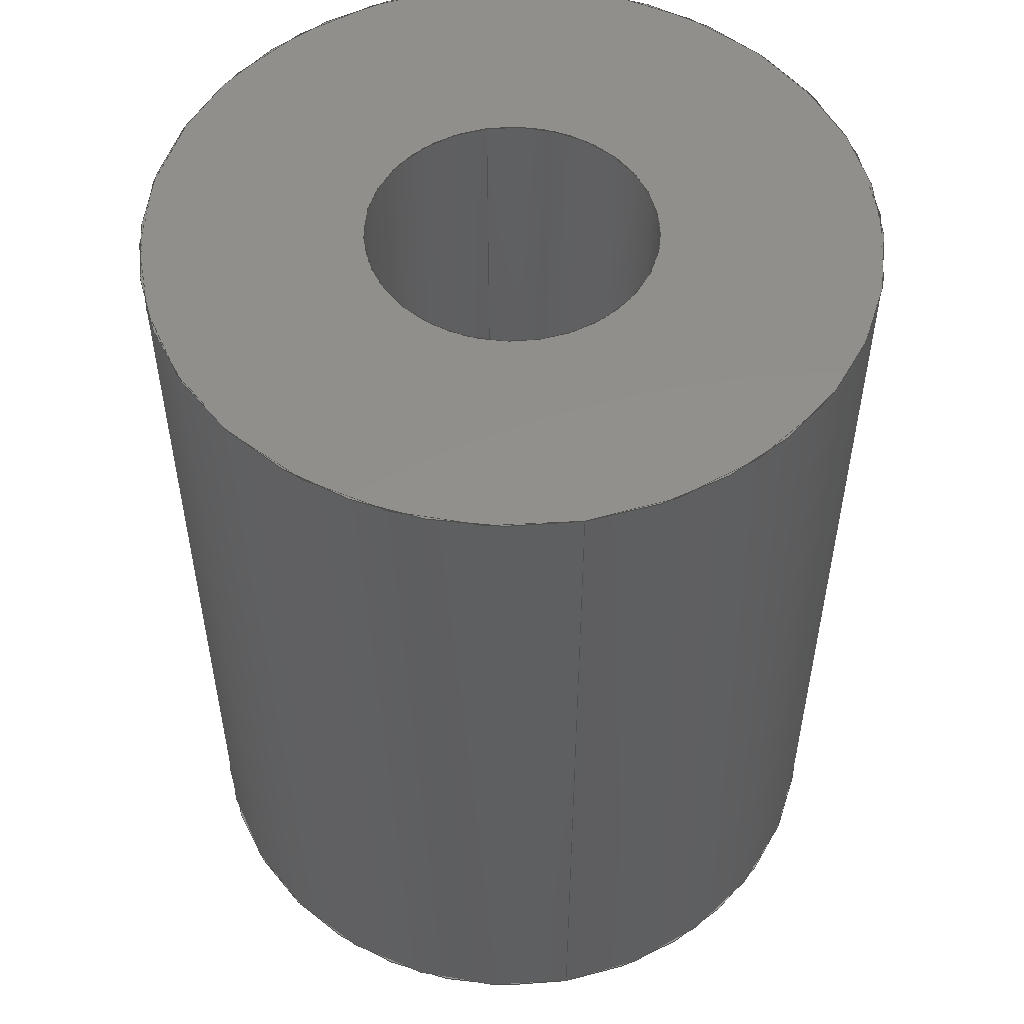
<metadata>
{"format":"iges","ext":"igs","renderer":"f3d","projection":"perspective","resolution":1024,"background":"white","views":[{"elev":52.6,"azim":169.8,"up":"+Y"}]}
</metadata>
<code>
SolidWorks IGES file using analytic representation for surfaces
1H,,1H;,16HTAZ_Kauri.SLDASM,13H92871A660IGS,15HSolidWorks 2011,15HSolid
Works 2011,32,308,15,308,15,16HTAZ_Kauri.SLDASM,1,2,2HMM,50,0.125,13H15
525.1,1e-08,5e+05,4HSeth,,11,0,13H1.505e+05;
     110       1       0       0       0                        01010000
     110       0       0       1       0                               0
     110       2       0       0       0                        01010000
     110       0       0       1       0                               0
     120       3       0       0       0                        01010000
     120       0       0       1       0                               0
     126       4       0       0       0                        01010500
     126       0       0       2       0                               0
     110       6       0       0       0                        01010000
     110       0       0       1       0                               0
     126       7       0       0       0                        01010500
     126       0       0       2       0                               0
     124       9       0       0       0                        00000000
     124       0       0       3       0                               0
     100      12       0       0       0              13        01010000
     100       0       0       1       0                               0
     126      13       0       0       0                        01010500
     126       0       0       2       0                               0
     110      15       0       0       0                        01010000
     110       0       0       1       0                               0
     126      16       0       0       0                        01010500
     126       0       0       2       0                               0
     124      18       0       0       0                        00000000
     124       0       0       3       0                               0
     100      21       0       0       0              23        01010000
     100       0       0       1       0                               0
     102      22       0       0       0                        01010500
     102       0       0       1       0                               0
     102      23       0       0       0                        01010000
     102       0       0       1       0                               0
     142      24       0       0       0                        00010500
     142       0       0       1       0                               0
     144      25       0       0      88                        00000000
     144       0               1       0                               0
     110      26       0       0       0                        01010000
     110       0       0       1       0                               0
     110      27       0       0       0                        01010000
     110       0       0       1       0                               0
     120      28       0       0       0                        01010000
     120       0       0       1       0                               0
     126      29       0       0       0                        01010500
     126       0       0       2       0                               0
     124      31       0       0       0                        00000000
     124       0       0       3       0                               0
     100      34       0       0       0              43        01010000
     100       0       0       1       0                               0
     126      35       0       0       0                        01010500
     126       0       0       2       0                               0
     110      37       0       0       0                        01010000
     110       0       0       1       0                               0
     126      38       0       0       0                        01010500
     126       0       0       2       0                               0
     124      40       0       0       0                        00000000
     124       0       0       3       0                               0
     100      43       0       0       0              53        01010000
     100       0       0       1       0                               0
     126      44       0       0       0                        01010500
     126       0       0       2       0                               0
     110      46       0       0       0                        01010000
     110       0       0       1       0                               0
     102      47       0       0       0                        01010500
     102       0       0       1       0                               0
     102      48       0       0       0                        01010000
     102       0       0       1       0                               0
     142      49       0       0       0                        00010500
     142       0       0       1       0                               0
     144      50       0       0      88                        00000000
     144       0               1       0                               0
     128      51       0       0       0                        01010000
     128       0       0       3       0                               0
     126      54       0       0       0                        01010500
     126       0       0      22       0                               0
     124      76       0       0       0                        00000000
     124       0       0       3       0                               0
     100      79       0       0       0              73        01010000
     100       0       0       1       0                               0
     126      80       0       0       0                        01010500
     126       0       0      22       0                               0
     124     102       0       0       0                        00000000
     124       0       0       3       0                               0
     100     105       0       0       0              79        01010000
     100       0       0       1       0                               0
     102     106       0       0       0                        01010500
     102       0       0       1       0                               0
     102     107       0       0       0                        01010000
     102       0       0       1       0                               0
     142     108       0       0       0                        00010500
     142       0       0       1       0                               0
     126     109       0       0       0                        01010500
     126       0       0      22       0                               0
     124     131       0       0       0                        00000000
     124       0       0       3       0                               0
     100     134       0       0       0              91        01010000
     100       0       0       1       0                               0
     126     135       0       0       0                        01010500
     126       0       0      22       0                               0
     124     157       0       0       0                        00000000
     124       0       0       3       0                               0
     100     160       0       0       0              97        01010000
     100       0       0       1       0                               0
     102     161       0       0       0                        01010500
     102       0       0       1       0                               0
     102     162       0       0       0                        01010000
     102       0       0       1       0                               0
     142     163       0       0       0                        00010500
     142       0       0       1       0                               0
     144     164       0       0      88                        00000000
     144       0               1       0                               0
     128     165       0       0       0                        01010000
     128       0       0       3       0                               0
     126     168       0       0       0                        01010500
     126       0       0      22       0                               0
     124     190       0       0       0                        00000000
     124       0       0       3       0                               0
     100     193       0       0       0             113        01010000
     100       0       0       1       0                               0
     126     194       0       0       0                        01010500
     126       0       0      22       0                               0
     124     216       0       0       0                        00000000
     124       0       0       3       0                               0
     100     219       0       0       0             119        01010000
     100       0       0       1       0                               0
     102     220       0       0       0                        01010500
     102       0       0       1       0                               0
     102     221       0       0       0                        01010000
     102       0       0       1       0                               0
     142     222       0       0       0                        00010500
     142       0       0       1       0                               0
     126     223       0       0       0                        01010500
     126       0       0      22       0                               0
     124     245       0       0       0                        00000000
     124       0       0       3       0                               0
     100     248       0       0       0             131        01010000
     100       0       0       1       0                               0
     126     249       0       0       0                        01010500
     126       0       0      22       0                               0
     124     271       0       0       0                        00000000
     124       0       0       3       0                               0
     100     274       0       0       0             137        01010000
     100       0       0       1       0                               0
     102     275       0       0       0                        01010500
     102       0       0       1       0                               0
     102     276       0       0       0                        01010000
     102       0       0       1       0                               0
     142     277       0       0       0                        00010500
     142       0       0       1       0                               0
     144     278       0       0      88                        00000000
     144       0               1       0                               0
     110     279       0       0       0                        01010000
     110       0       0       1       0                               0
     110     280       0       0       0                        01010000
     110       0       0       1       0                               0
     120     281       0       0       0                        01010000
     120       0       0       1       0                               0
     126     282       0       0       0                        01010500
     126       0       0       2       0                               0
     110     284       0       0       0                        01010000
     110       0       0       1       0                               0
     126     285       0       0       0                        01010500
     126       0       0       2       0                               0
     124     287       0       0       0                        00000000
     124       0       0       3       0                               0
     100     290       0       0       0             161        01010000
     100       0       0       1       0                               0
     126     291       0       0       0                        01010500
     126       0       0       2       0                               0
     110     293       0       0       0                        01010000
     110       0       0       1       0                               0
     126     294       0       0       0                        01010500
     126       0       0       2       0                               0
     124     296       0       0       0                        00000000
     124       0       0       3       0                               0
     100     299       0       0       0             171        01010000
     100       0       0       1       0                               0
     102     300       0       0       0                        01010500
     102       0       0       1       0                               0
     102     301       0       0       0                        01010000
     102       0       0       1       0                               0
     142     302       0       0       0                        00010500
     142       0       0       1       0                               0
     144     303       0       0      88                        00000000
     144       0               1       0                               0
     110     304       0       0       0                        01010000
     110       0       0       1       0                               0
     110     305       0       0       0                        01010000
     110       0       0       1       0                               0
     120     306       0       0       0                        01010000
     120       0       0       1       0                               0
     126     307       0       0       0                        01010500
     126       0       0       2       0                               0
     124     309       0       0       0                        00000000
     124       0       0       3       0                               0
     100     312       0       0       0             191        01010000
     100       0       0       1       0                               0
     126     313       0       0       0                        01010500
     126       0       0       2       0                               0
     110     315       0       0       0                        01010000
     110       0       0       1       0                               0
     126     316       0       0       0                        01010500
     126       0       0       2       0                               0
     124     318       0       0       0                        00000000
     124       0       0       3       0                               0
     100     321       0       0       0             201        01010000
     100       0       0       1       0                               0
     126     322       0       0       0                        01010500
     126       0       0       2       0                               0
     110     324       0       0       0                        01010000
     110       0       0       1       0                               0
     102     325       0       0       0                        01010500
     102       0       0       1       0                               0
     102     326       0       0       0                        01010000
     102       0       0       1       0                               0
     142     327       0       0       0                        00010500
     142       0       0       1       0                               0
     144     328       0       0      88                        00000000
     144       0               1       0                               0
110,0,10,0,0,-990,0;                                             1
110,0,10,-1.6,0,0,-1.6;                                            3
120,1,3,0,6.283;                                           5
126,1,1,1,0,1,0,0,0,1,1,1,1,0,6.283,0,1,                7
6.283,0,0,1,0,0,1;                                         7
110,0,10,-1.6,0,0,-1.6;                                            9
126,1,1,1,0,1,0,0,0,1,1,1,1,1,6.283,0,1,               11
3.142,0,0,1,0,0,1;                                        11
124,6.123e-17,-1,0,0,6.123e-17,            13
3.749e-33,1,0,-1,-6.123e-17,               13
6.123e-17,0;                                             13
100,0,0,0,1.6,0,-1.6,0;                                          15
126,1,1,1,0,1,0,0,0,1,1,1,1,1,3.142,0,0,               17
3.142,0,0,1,0,0,1;                                        17
110,0,0,1.6,0,10,1.6;                                             19
126,1,1,1,0,1,0,0,0,1,1,1,1,0,3.142,0,0,               21
6.283,0,0,1,0,0,1;                                        21
124,6.123e-17,-1,0,10,6.123e-17,           23
3.749e-33,-1,10,1,6.123e-17,               23
6.123e-17,-6.123e-16;                         23
100,0,0,10,1.6,10,-1.6,10;                                       25
102,4,7,11,17,21;                                                     27
102,4,9,15,19,25;                                                     29
142,1,5,27,29,1;                                                      31
144,5,1,0,31;                                                         33
110,0,10,0,0,-990,0;                                            35
110,0,10,-4,0,0,-4;                                             37
120,35,37,0,6.283;                                        39
126,1,1,1,0,1,0,0,0,1,1,1,1,0,0,0,0,3.142,0,         41
0,1,0,0,1;                                                       41
124,1.403e-14,1,0,-10,-6.123e-17,          43
8.589e-31,-1,10,-1,1.403e-14,              43
6.123e-17,-1.403e-13;                         43
100,0,0,10,4,10,-4,10;                                         45
126,1,1,1,0,1,0,0,0,1,1,1,1,0,3.142,0,1,               47
3.142,0,0,1,0,0,1;                                        47
110,0,10,4,0,0,4;                                               49
126,1,1,1,0,1,0,0,0,1,1,1,1,1,3.142,0,1,0,0,         51
0,1,0,0,1;                                                       51
124,1.403e-14,1,0,0,-6.123e-17,            53
8.589e-31,1,0,1,-1.403e-14,                53
6.123e-17,0;                                             53
100,0,0,0,4,0,-4,0;                                            55
126,1,1,1,0,1,0,0,0,1,1,1,1,1,0,0,0,0,0,0,1,0,         57
0,1;                                                                57
110,0,0,-4,0,10,-4;                                             59
102,4,41,47,51,57;                                                    61
102,4,45,49,55,59;                                                    63
142,1,39,61,63,1;                                                     65
144,39,1,0,65;                                                        67
128,1,1,1,1,0,0,1,0,0,0,0,1,1,0,0,1,1,1,1,1,1,            69
-4.048,10,-4.048,-4.048,10,4.048,4.048,10,-4.048,4.048,10,        69
4.048,0,1,0,1;                                                    69
126,32,2,1,0,1,0,0,0,0,0.0625,0.0625,0.125,0.125,0.1875,           71
0.1875,0.25,0.25,0.3125,0.3125,0.375,0.375,0.4375,0.4375,0.5,         71
0.5,0.5625,0.5625,0.625,0.625,0.6875,0.6875,0.75,0.75,0.8125,         71
0.8125,0.875,0.875,0.9375,0.9375,1,1,1,1,1,1,1,1,1,1,       71
1,1,1,1,1,1,1,1,1,1,1,1,1,1,1,1,1,1,1,1,1,       71
1,1,1,1,1,0.005929,0.5,0,0.005929,0.4513,0,         71
0.01542,0.4036,0,0.02492,0.3559,0,                71
0.04354,0.3109,0,0.06216,0.266,0,                  71
0.08919,0.2255,0,0.1162,0.185,0,                71
0.1506,0.1506,0,0.185,0.1162,0,                71
0.2255,0.08919,0,0.266,0.06216,0,                 71
0.3109,0.04354,0,0.3559,0.02492,0,                 71
0.4036,0.01542,0,0.4513,0.005929,0,0.5,            71
0.005929,0,0.5487,0.005929,0,0.5964,                71
0.01542,0,0.6441,0.02492,0,0.6891,                71
0.04354,0,0.734,0.06216,0,0.7745,                  71
0.08919,0,0.815,0.1162,0,0.8494,                71
0.1506,0,0.8838,0.185,0,0.9108,                71
0.2255,0,0.9378,0.266,0,0.9565,                  71
0.3109,0,0.9751,0.3559,0,0.9846,                71
0.4036,0,0.9941,0.4513,0,0.9941,0.5,0,         71
0,1,0,0,-1;                                                      71
124,6.123e-17,-1,0,10,6.123e-17,           73
3.749e-33,1,10,-1,-6.123e-17,              73
6.123e-17,6.123e-16;                          73
100,0,0,10,4,10,-4,10;                                         75
126,32,2,1,0,1,0,0,0,0,0.0625,0.0625,0.125,0.125,0.1875,           77
0.1875,0.25,0.25,0.3125,0.3125,0.375,0.375,0.4375,0.4375,0.5,         77
0.5,0.5625,0.5625,0.625,0.625,0.6875,0.6875,0.75,0.75,0.8125,         77
0.8125,0.875,0.875,0.9375,0.9375,1,1,1,1,1,1,1,1,1,1,       77
1,1,1,1,1,1,1,1,1,1,1,1,1,1,1,1,1,1,1,1,1,       77
1,1,1,1,1,0.9941,0.5,0,0.9941,0.5487,0,         77
0.9846,0.5964,0,0.9751,0.6441,0,                77
0.9565,0.6891,0,0.9378,0.734,0,                  77
0.9108,0.7745,0,0.8838,0.815,0,                77
0.8494,0.8494,0,0.815,0.8838,0,                77
0.7745,0.9108,0,0.734,0.9378,0,                 77
0.6891,0.9565,0,0.6441,0.9751,0,                 77
0.5964,0.9846,0,0.5487,0.9941,0,0.5,            77
0.9941,0,0.4513,0.9941,0,0.4036,                77
0.9846,0,0.3559,0.9751,0,0.3109,                77
0.9565,0,0.266,0.9378,0,0.2255,                  77
0.9108,0,0.185,0.8838,0,0.1506,                77
0.8494,0,0.1162,0.815,0,0.08919,                77
0.7745,0,0.06216,0.734,0,0.04354,                  77
0.6891,0,0.02492,0.6441,0,0.01542,                77
0.5964,0,0.005929,0.5487,0,0.005929,0.5,0,         77
0,1,0,0,-1;                                                      77
124,1.403e-14,1,0,-10,-6.123e-17,          79
8.589e-31,1,10,1,-1.403e-14,               79
6.123e-17,1.403e-13;                          79
100,0,0,10,4,10,-4,10;                                         81
102,2,71,77;                                                          83
102,2,75,81;                                                          85
142,1,69,83,85,1;                                                     87
126,32,2,1,0,1,0,0,0,0,0.0625,0.0625,0.125,0.125,0.1875,           89
0.1875,0.25,0.25,0.3125,0.3125,0.375,0.375,0.4375,0.4375,0.5,         89
0.5,0.5625,0.5625,0.625,0.625,0.6875,0.6875,0.75,0.75,0.8125,         89
0.8125,0.875,0.875,0.9375,0.9375,1,1,1,1,1,1,1,1,1,1,       89
1,1,1,1,1,1,1,1,1,1,1,1,1,1,1,1,1,1,1,1,1,       89
1,1,1,1,1,0.6976,0.5,0,0.6976,0.4805,0,         89
0.6938,0.4614,0,0.69,0.4424,0,                  89
0.6826,0.4244,0,0.6751,0.4064,0,                89
0.6643,0.3902,0,0.6535,0.374,0,                89
0.6397,0.3603,0,0.626,0.3465,0,                89
0.6098,0.3357,0,0.5936,0.3249,0,                89
0.5756,0.3174,0,0.5576,0.31,0,                89
0.5386,0.3062,0,0.5195,0.3024,0,0.5,              89
0.3024,0,0.4805,0.3024,0,0.4614,                  89
0.3062,0,0.4424,0.31,0,0.4244,                89
0.3174,0,0.4064,0.3249,0,0.3902,                89
0.3357,0,0.374,0.3465,0,0.3603,                89
0.3603,0,0.3465,0.374,0,0.3357,                89
0.3902,0,0.3249,0.4064,0,0.3174,                89
0.4244,0,0.31,0.4424,0,0.3062,                89
0.4614,0,0.3024,0.4805,0,0.3024,0.5,0,0,        89
1,0,0,1;                                                          89
124,6.123e-17,-1,0,10,6.123e-17,           91
3.749e-33,-1,10,1,6.123e-17,               91
6.123e-17,-6.123e-16;                         91
100,0,0,10,1.6,10,-1.6,10;                                       93
126,32,2,1,0,1,0,0,0,0,0.0625,0.0625,0.125,0.125,0.1875,           95
0.1875,0.25,0.25,0.3125,0.3125,0.375,0.375,0.4375,0.4375,0.5,         95
0.5,0.5625,0.5625,0.625,0.625,0.6875,0.6875,0.75,0.75,0.8125,         95
0.8125,0.875,0.875,0.9375,0.9375,1,1,1,1,1,1,1,1,1,1,       95
1,1,1,1,1,1,1,1,1,1,1,1,1,1,1,1,1,1,1,1,1,       95
1,1,1,1,1,0.3024,0.5,0,0.3024,0.5195,0,         95
0.3062,0.5386,0,0.31,0.5576,0,                  95
0.3174,0.5756,0,0.3249,0.5936,0,                95
0.3357,0.6098,0,0.3465,0.626,0,                95
0.3603,0.6397,0,0.374,0.6535,0,                95
0.3902,0.6643,0,0.4064,0.6751,0,                95
0.4244,0.6826,0,0.4424,0.69,0,                95
0.4614,0.6938,0,0.4805,0.6976,0,0.5,              95
0.6976,0,0.5195,0.6976,0,0.5386,                  95
0.6938,0,0.5576,0.69,0,0.5756,                95
0.6826,0,0.5936,0.6751,0,0.6098,                95
0.6643,0,0.626,0.6535,0,0.6397,                95
0.6397,0,0.6535,0.626,0,0.6643,                95
0.6098,0,0.6751,0.5936,0,0.6826,                95
0.5756,0,0.69,0.5576,0,0.6938,                95
0.5386,0,0.6976,0.5195,0,0.6976,0.5,0,0,        95
1,0,0,1;                                                          95
124,1.403e-14,1,0,-10,-6.123e-17,          97
8.589e-31,-1,10,-1,1.403e-14,              97
6.123e-17,-1.403e-13;                         97
100,0,0,10,1.6,10,-1.6,10;                                       99
102,2,89,95;                                                         101
102,2,93,99;                                                         103
142,1,69,101,103,1;                                                  105
144,69,1,1,87,105;                                                   107
128,1,1,1,1,0,0,1,0,0,0,0,1,1,0,0,1,1,1,1,1,1,           109
-4.048,0,-4.048,-4.048,0,4.048,4.048,0,-4.048,4.048,0,           109
4.048,0,1,0,1;                                                   109
126,32,2,1,0,1,0,0,0,0,0.0625,0.0625,0.125,0.125,0.1875,          111
0.1875,0.25,0.25,0.3125,0.3125,0.375,0.375,0.4375,0.4375,0.5,        111
0.5,0.5625,0.5625,0.625,0.625,0.6875,0.6875,0.75,0.75,0.8125,        111
0.8125,0.875,0.875,0.9375,0.9375,1,1,1,1,1,1,1,1,1,1,      111
1,1,1,1,1,1,1,1,1,1,1,1,1,1,1,1,1,1,1,1,1,      111
1,1,1,1,1,0.9941,0.5,0,0.9941,0.5487,0,        111
0.9846,0.5964,0,0.9751,0.6441,0,               111
0.9565,0.6891,0,0.9378,0.734,0,                 111
0.9108,0.7745,0,0.8838,0.815,0,               111
0.8494,0.8494,0,0.815,0.8838,0,               111
0.7745,0.9108,0,0.734,0.9378,0,                111
0.6891,0.9565,0,0.6441,0.9751,0,                111
0.5964,0.9846,0,0.5487,0.9941,0,0.5,           111
0.9941,0,0.4513,0.9941,0,0.4036,               111
0.9846,0,0.3559,0.9751,0,0.3109,               111
0.9565,0,0.266,0.9378,0,0.2255,                 111
0.9108,0,0.185,0.8838,0,0.1506,               111
0.8494,0,0.1162,0.815,0,0.08919,               111
0.7745,0,0.06216,0.734,0,0.04354,                 111
0.6891,0,0.02492,0.6441,0,0.01542,               111
0.5964,0,0.005929,0.5487,0,0.005929,0.5,0,        111
0,1,0,0,-1;                                                     111
124,1.403e-14,1,0,0,-6.123e-17,           113
8.589e-31,1,0,1,-1.403e-14,               113
6.123e-17,0;                                            113
100,0,0,0,4,0,-4,0;                                           115
126,32,2,1,0,1,0,0,0,0,0.0625,0.0625,0.125,0.125,0.1875,          117
0.1875,0.25,0.25,0.3125,0.3125,0.375,0.375,0.4375,0.4375,0.5,        117
0.5,0.5625,0.5625,0.625,0.625,0.6875,0.6875,0.75,0.75,0.8125,        117
0.8125,0.875,0.875,0.9375,0.9375,1,1,1,1,1,1,1,1,1,1,      117
1,1,1,1,1,1,1,1,1,1,1,1,1,1,1,1,1,1,1,1,1,      117
1,1,1,1,1,0.005929,0.5,0,0.005929,0.4513,0,        117
0.01542,0.4036,0,0.02492,0.3559,0,               117
0.04354,0.3109,0,0.06216,0.266,0,                 117
0.08919,0.2255,0,0.1162,0.185,0,               117
0.1506,0.1506,0,0.185,0.1162,0,               117
0.2255,0.08919,0,0.266,0.06216,0,                117
0.3109,0.04354,0,0.3559,0.02492,0,                117
0.4036,0.01542,0,0.4513,0.005929,0,0.5,           117
0.005929,0,0.5487,0.005929,0,0.5964,               117
0.01542,0,0.6441,0.02492,0,0.6891,               117
0.04354,0,0.734,0.06216,0,0.7745,                 117
0.08919,0,0.815,0.1162,0,0.8494,               117
0.1506,0,0.8838,0.185,0,0.9108,               117
0.2255,0,0.9378,0.266,0,0.9565,                 117
0.3109,0,0.9751,0.3559,0,0.9846,               117
0.4036,0,0.9941,0.4513,0,0.9941,0.5,0,        117
0,1,0,0,-1;                                                     117
124,6.123e-17,-1,0,0,6.123e-17,           119
3.749e-33,1,0,-1,-6.123e-17,              119
6.123e-17,0;                                            119
100,0,0,0,4,0,-4,0;                                           121
102,2,111,117;                                                       123
102,2,115,121;                                                       125
142,1,109,123,125,1;                                                 127
126,32,2,1,0,1,0,0,0,0,0.0625,0.0625,0.125,0.125,0.1875,          129
0.1875,0.25,0.25,0.3125,0.3125,0.375,0.375,0.4375,0.4375,0.5,        129
0.5,0.5625,0.5625,0.625,0.625,0.6875,0.6875,0.75,0.75,0.8125,        129
0.8125,0.875,0.875,0.9375,0.9375,1,1,1,1,1,1,1,1,1,1,      129
1,1,1,1,1,1,1,1,1,1,1,1,1,1,1,1,1,1,1,1,1,      129
1,1,1,1,1,0.3024,0.5,0,0.3024,0.5195,0,        129
0.3062,0.5386,0,0.31,0.5576,0,                 129
0.3174,0.5756,0,0.3249,0.5936,0,               129
0.3357,0.6098,0,0.3465,0.626,0,               129
0.3603,0.6397,0,0.374,0.6535,0,               129
0.3902,0.6643,0,0.4064,0.6751,0,               129
0.4244,0.6826,0,0.4424,0.69,0,               129
0.4614,0.6938,0,0.4805,0.6976,0,0.5,             129
0.6976,0,0.5195,0.6976,0,0.5386,                 129
0.6938,0,0.5576,0.69,0,0.5756,               129
0.6826,0,0.5936,0.6751,0,0.6098,               129
0.6643,0,0.626,0.6535,0,0.6397,               129
0.6397,0,0.6535,0.626,0,0.6643,               129
0.6098,0,0.6751,0.5936,0,0.6826,               129
0.5756,0,0.69,0.5576,0,0.6938,               129
0.5386,0,0.6976,0.5195,0,0.6976,0.5,0,0,       129
1,0,0,1;                                                         129
124,1.403e-14,1,0,0,-6.123e-17,           131
8.589e-31,-1,0,-1,1.403e-14,              131
6.123e-17,0;                                            131
100,0,0,0,1.6,0,-1.6,0;                                         133
126,32,2,1,0,1,0,0,0,0,0.0625,0.0625,0.125,0.125,0.1875,          135
0.1875,0.25,0.25,0.3125,0.3125,0.375,0.375,0.4375,0.4375,0.5,        135
0.5,0.5625,0.5625,0.625,0.625,0.6875,0.6875,0.75,0.75,0.8125,        135
0.8125,0.875,0.875,0.9375,0.9375,1,1,1,1,1,1,1,1,1,1,      135
1,1,1,1,1,1,1,1,1,1,1,1,1,1,1,1,1,1,1,1,1,      135
1,1,1,1,1,0.6976,0.5,0,0.6976,0.4805,0,        135
0.6938,0.4614,0,0.69,0.4424,0,                 135
0.6826,0.4244,0,0.6751,0.4064,0,               135
0.6643,0.3902,0,0.6535,0.374,0,               135
0.6397,0.3603,0,0.626,0.3465,0,               135
0.6098,0.3357,0,0.5936,0.3249,0,               135
0.5756,0.3174,0,0.5576,0.31,0,               135
0.5386,0.3062,0,0.5195,0.3024,0,0.5,             135
0.3024,0,0.4805,0.3024,0,0.4614,                 135
0.3062,0,0.4424,0.31,0,0.4244,               135
0.3174,0,0.4064,0.3249,0,0.3902,               135
0.3357,0,0.374,0.3465,0,0.3603,               135
0.3603,0,0.3465,0.374,0,0.3357,               135
0.3902,0,0.3249,0.4064,0,0.3174,               135
0.4244,0,0.31,0.4424,0,0.3062,               135
0.4614,0,0.3024,0.4805,0,0.3024,0.5,0,0,       135
1,0,0,1;                                                         135
124,6.123e-17,-1,0,0,6.123e-17,           137
3.749e-33,-1,0,1,6.123e-17,               137
6.123e-17,0;                                            137
100,0,0,0,1.6,0,-1.6,0;                                         139
102,2,129,135;                                                       141
102,2,133,139;                                                       143
142,1,109,141,143,1;                                                 145
144,109,1,1,127,145;                                                 147
110,0,10,0,0,-990,0;                                           149
110,0,10,-4,0,0,-4;                                            151
120,149,151,0,6.283;                                     153
126,1,1,1,0,1,0,0,0,1,1,1,1,1,3.142,0,0,              155
3.142,0,0,1,0,0,1;                                       155
110,0,0,4,0,10,4;                                              157
126,1,1,1,0,1,0,0,0,1,1,1,1,0,3.142,0,0,              159
6.283,0,0,1,0,0,1;                                       159
124,6.123e-17,-1,0,10,6.123e-17,          161
3.749e-33,-1,10,1,6.123e-17,              161
6.123e-17,-6.123e-16;                        161
100,0,0,10,4,10,-4,10;                                        163
126,1,1,1,0,1,0,0,0,1,1,1,1,0,6.283,0,1,              165
6.283,0,0,1,0,0,1;                                       165
110,0,10,-4,0,0,-4;                                            167
126,1,1,1,0,1,0,0,0,1,1,1,1,1,6.283,0,1,              169
3.142,0,0,1,0,0,1;                                       169
124,6.123e-17,-1,0,0,6.123e-17,           171
3.749e-33,1,0,-1,-6.123e-17,              171
6.123e-17,0;                                            171
100,0,0,0,4,0,-4,0;                                           173
102,4,155,159,165,169;                                               175
102,4,157,163,167,173;                                               177
142,1,153,175,177,1;                                                 179
144,153,1,0,179;                                                     181
110,0,10,0,0,-990,0;                                           183
110,0,10,-1.6,0,0,-1.6;                                          185
120,183,185,0,6.283;                                     187
126,1,1,1,0,1,0,0,0,1,1,1,1,1,3.142,0,1,0,0,        189
0,1,0,0,1;                                                      189
124,1.403e-14,1,0,0,-6.123e-17,           191
8.589e-31,1,0,1,-1.403e-14,               191
6.123e-17,0;                                            191
100,0,0,0,1.6,0,-1.6,0;                                         193
126,1,1,1,0,1,0,0,0,1,1,1,1,1,0,0,0,0,0,0,1,0,        195
0,1;                                                               195
110,0,0,-1.6,0,10,-1.6;                                          197
126,1,1,1,0,1,0,0,0,1,1,1,1,0,0,0,0,3.142,0,        199
0,1,0,0,1;                                                      199
124,1.403e-14,1,0,-10,-6.123e-17,         201
8.589e-31,-1,10,-1,1.403e-14,             201
6.123e-17,-1.403e-13;                        201
100,0,0,10,1.6,10,-1.6,10;                                      203
126,1,1,1,0,1,0,0,0,1,1,1,1,0,3.142,0,1,              205
3.142,0,0,1,0,0,1;                                       205
110,0,10,1.6,0,0,1.6;                                            207
102,4,189,195,199,205;                                               209
102,4,193,197,203,207;                                               211
142,1,187,209,211,1;                                                 213
144,187,1,0,213;                                                     215
S      1G      3D    216P    328
</code>
